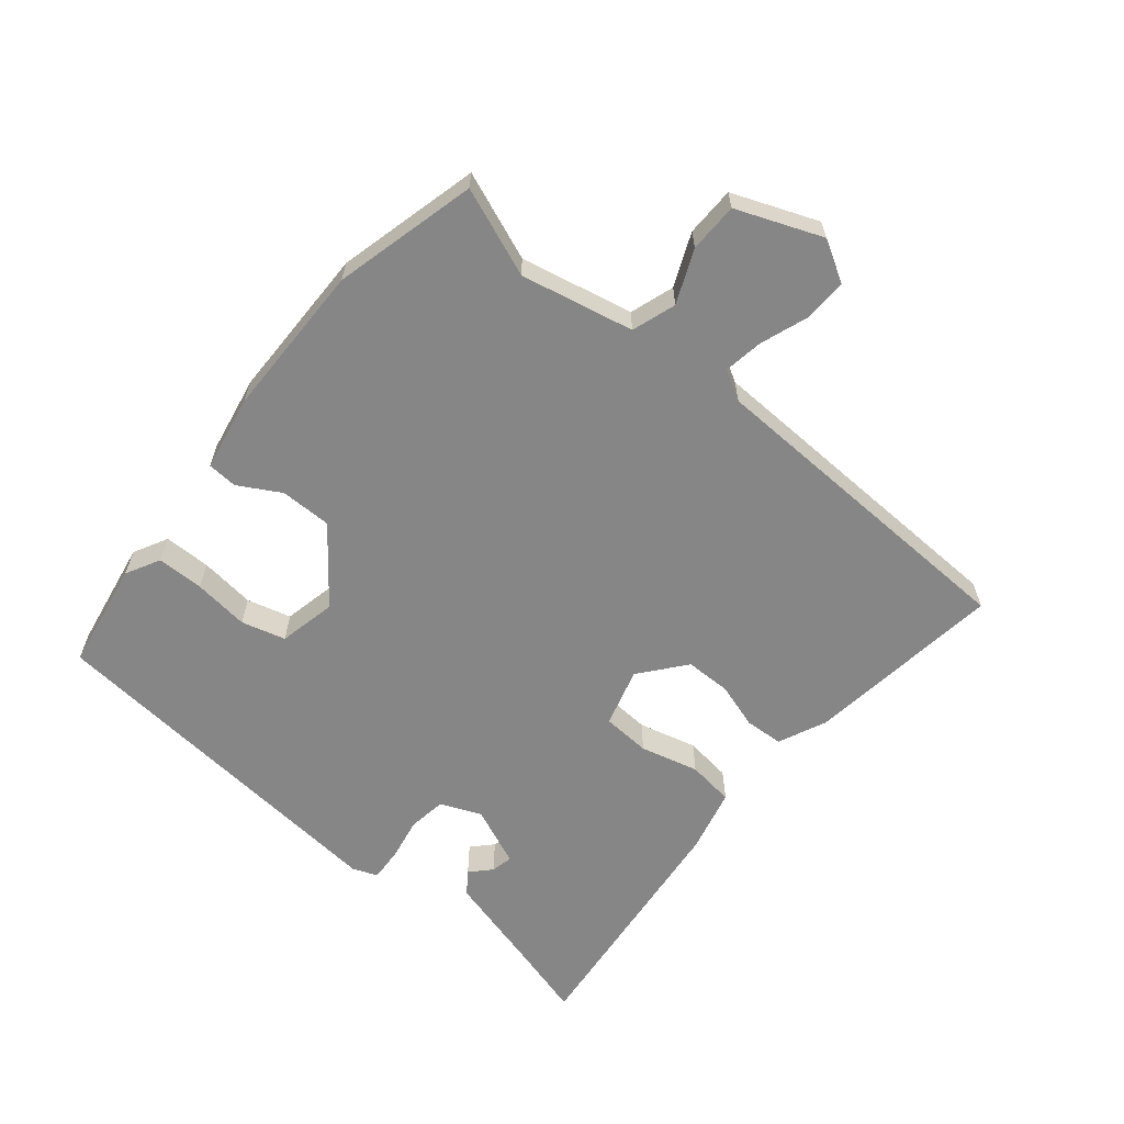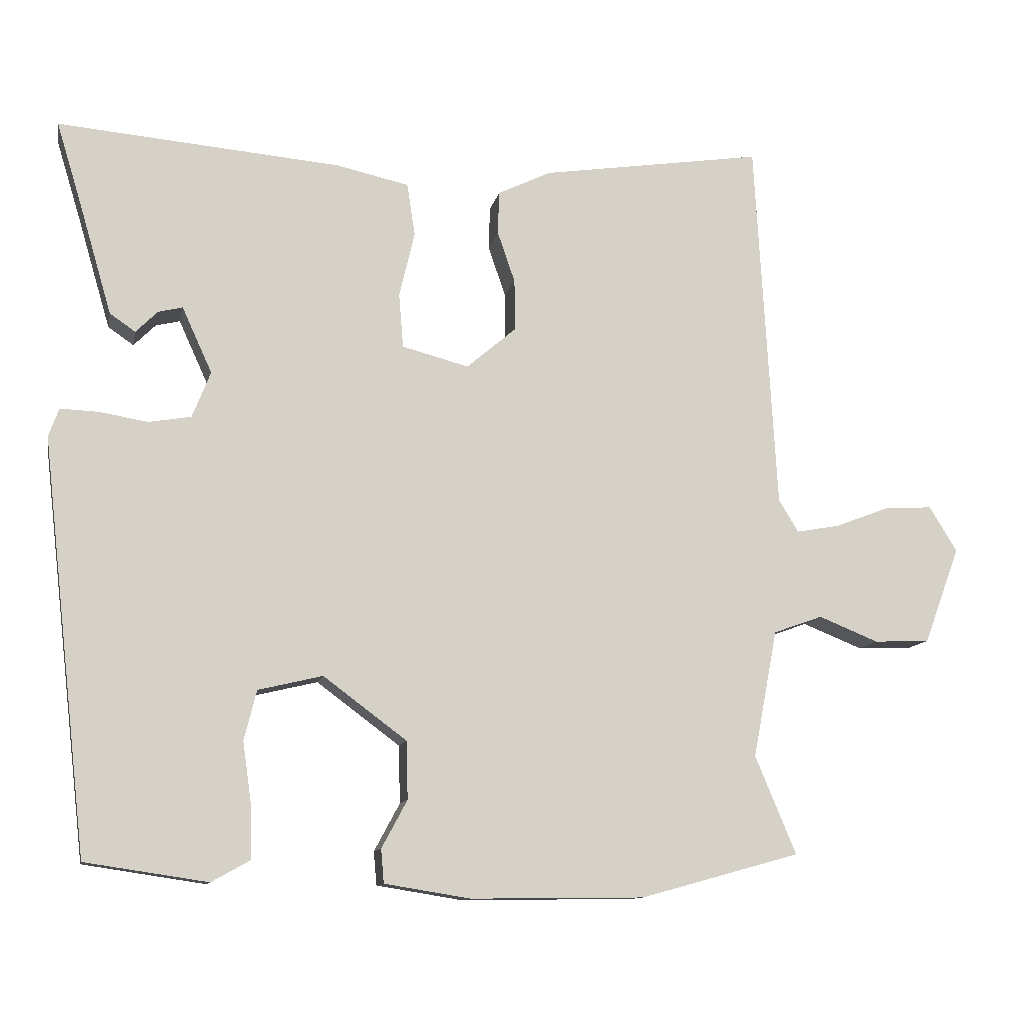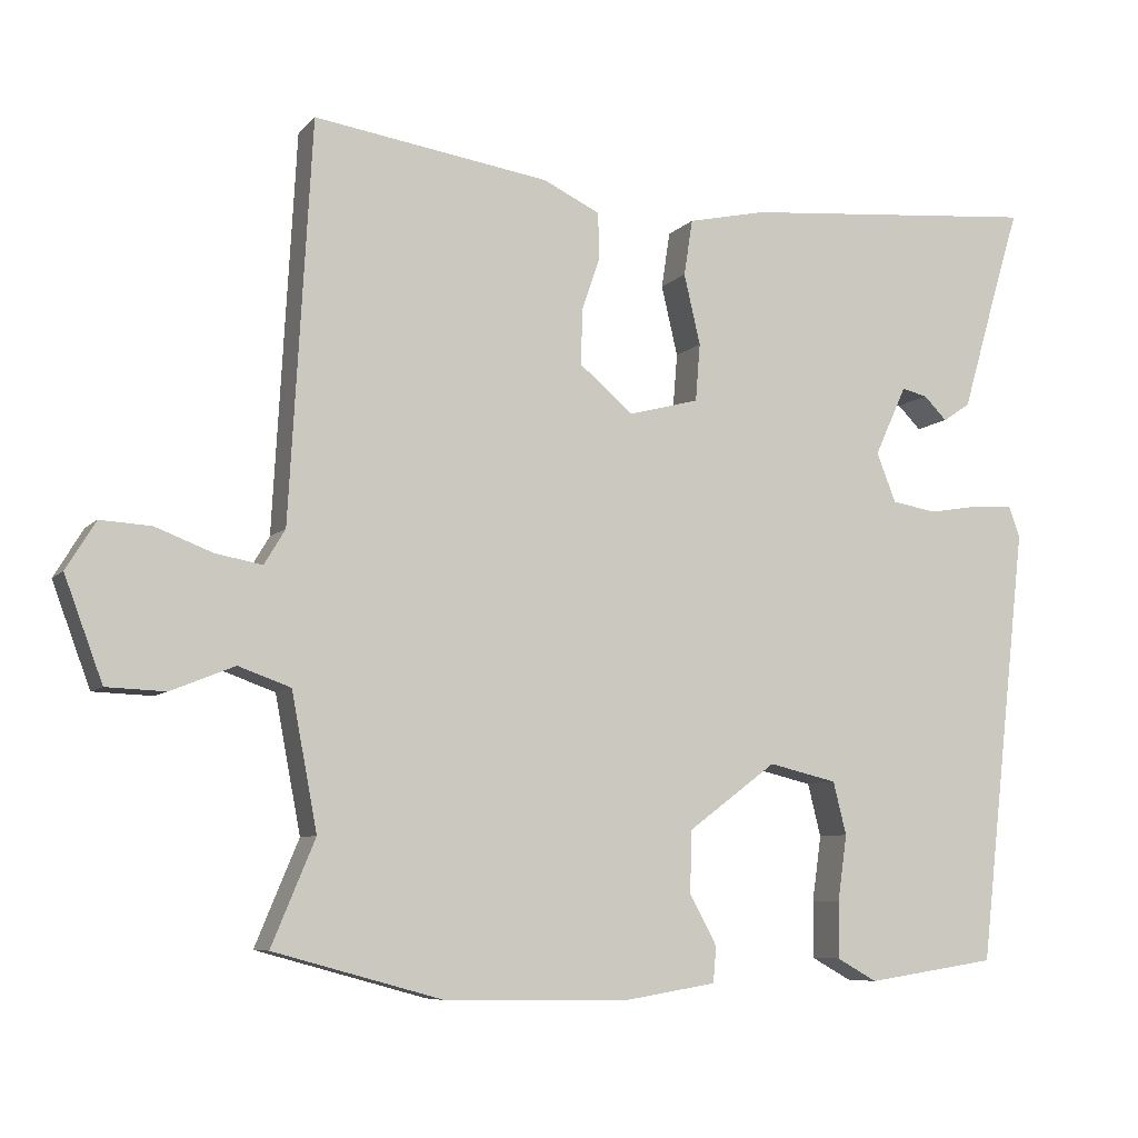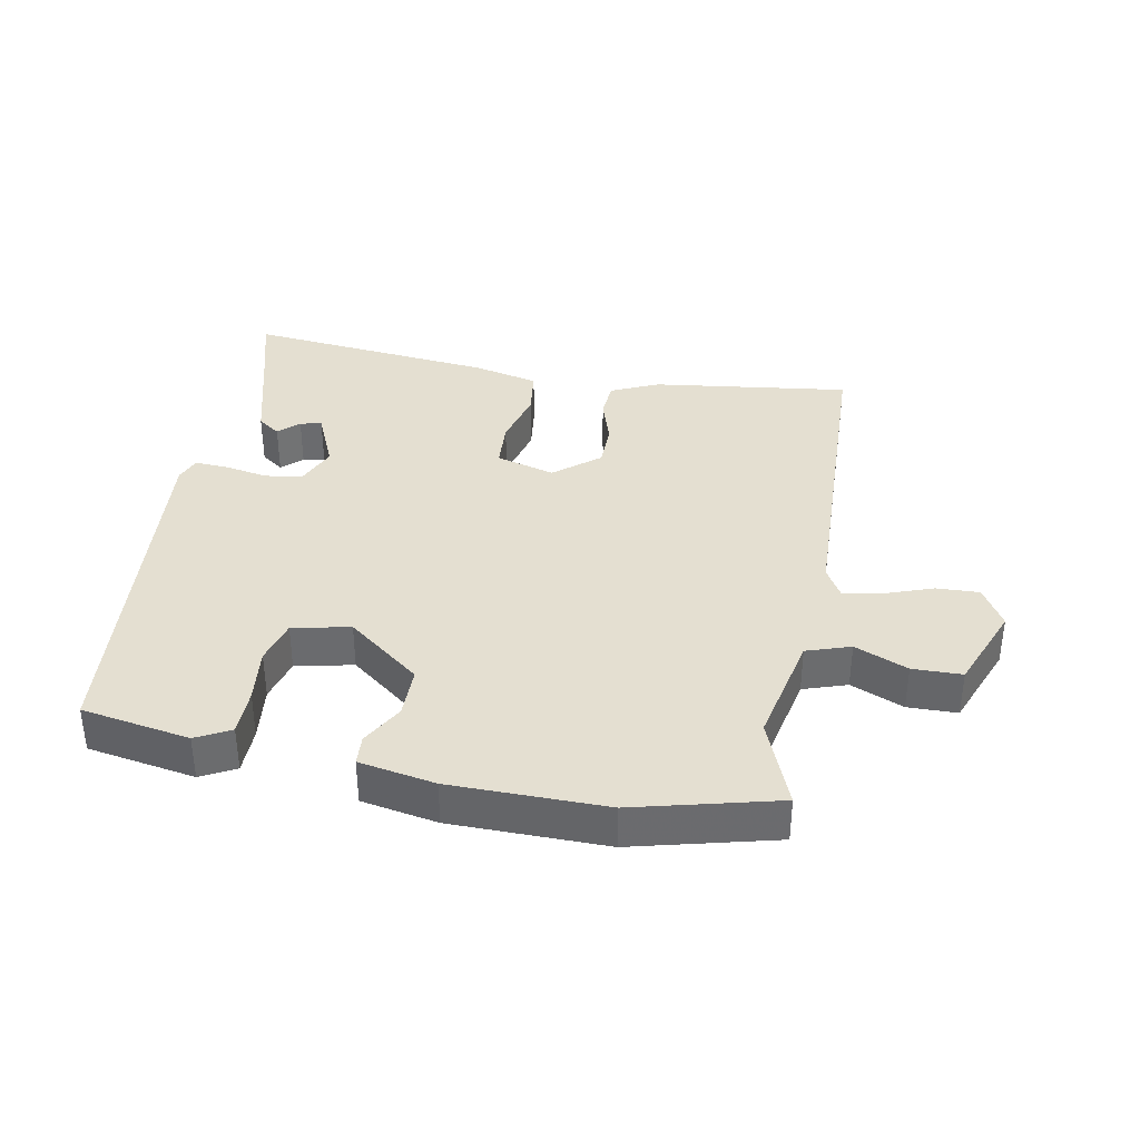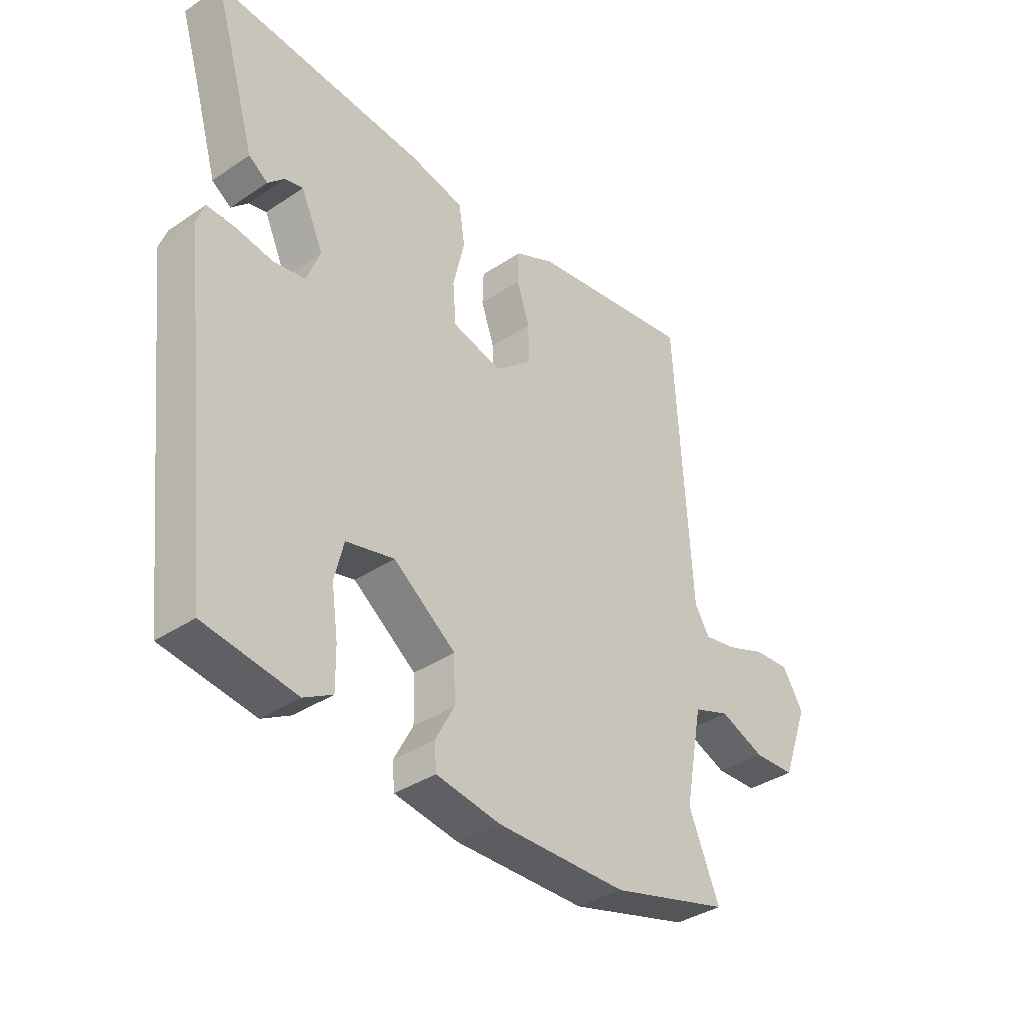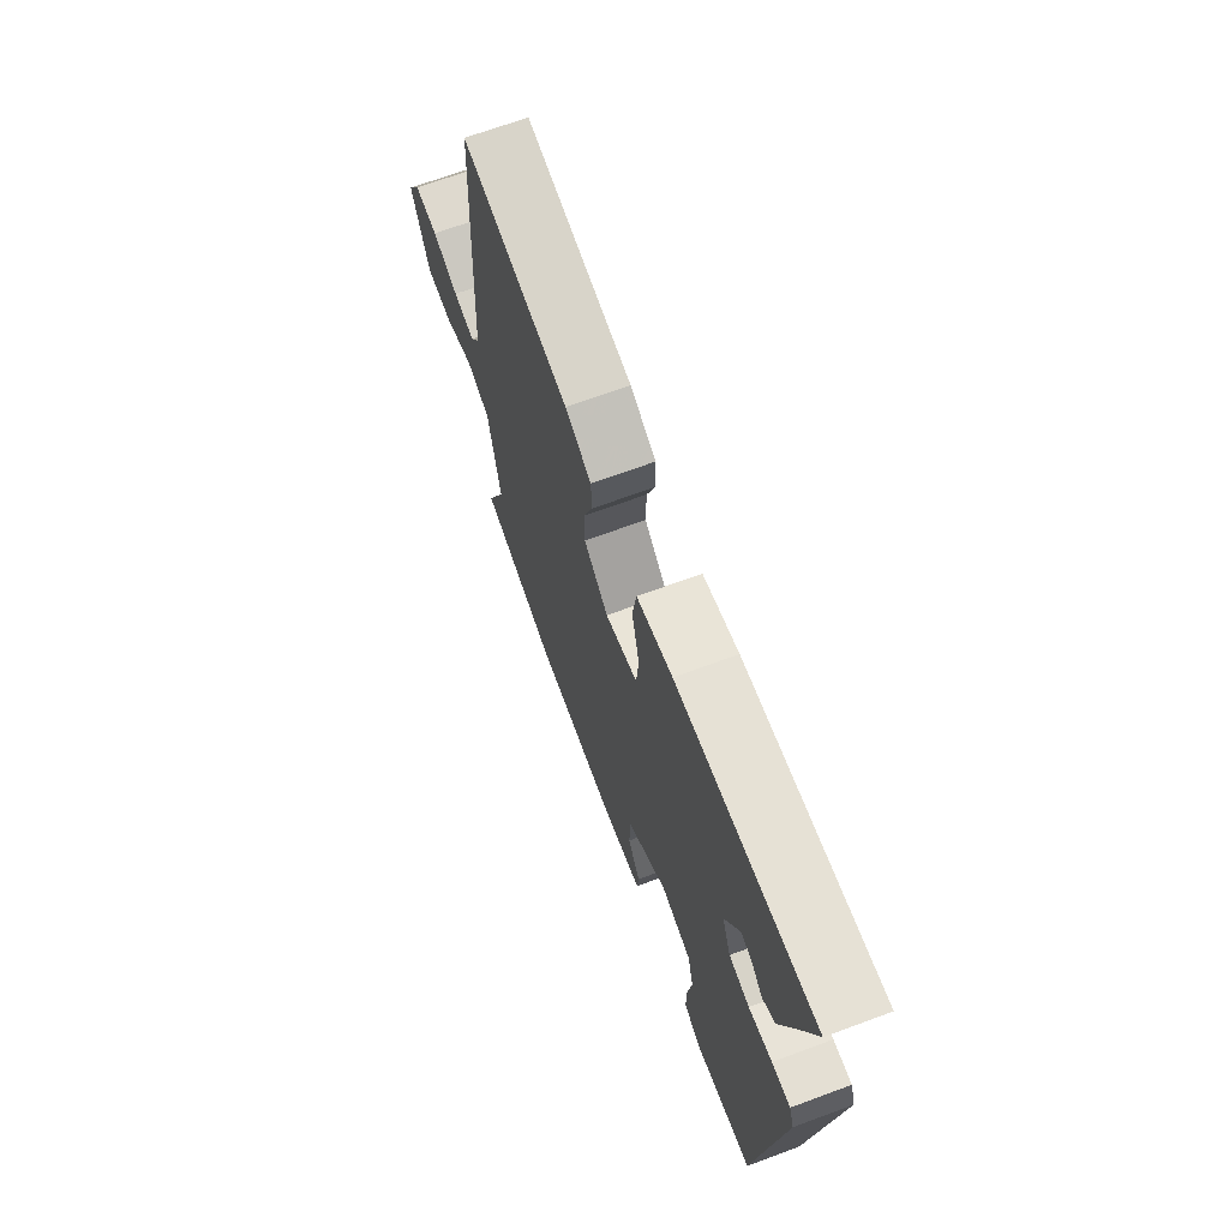
<metadata>
{"format":"obj","ext":"obj","renderer":"f3d","projection":"perspective","resolution":1024,"background":"white","views":[{"elev":-62.1,"azim":-128.3,"up":"+Y"},{"elev":-11.2,"azim":168.7,"up":"+Z"},{"elev":-7.4,"azim":-22.4,"up":"+Z"},{"elev":36.8,"azim":-168.2,"up":"+Y"},{"elev":-36.9,"azim":131.0,"up":"+Z"},{"elev":68.6,"azim":69.7,"up":"+Z"}]}
</metadata>
<code>
v -0.329 0.07 -0.547
v -0.547 0.07 -0.487
v -0.491 0.07 -0.353
v -0.524 0.07 -0.179
v -0.591 0.07 -0.155
v -0.673 0.07 -0.188
v -0.749 0.07 -0.185
v -0.798 0.07 -0.053
v -0.76 0.07 0.009
v -0.694 0.07 0.005
v -0.621 0.07 -0.023
v -0.561 0.07 -0.034
v -0.534 0.07 0.011
v -0.505 0.07 0.521
v -0.202 0.07 0.475
v -0.129 0.07 0.44
v -0.127 0.07 0.381
v -0.151 0.07 0.311
v -0.152 0.07 0.241
v -0.084 0.07 0.183
v 0.007 0.07 0.207
v 0.013 0.07 0.281
v -0.008 0.07 0.371
v 0.003 0.07 0.443
v 0.103 0.07 0.465
v 0.489 0.07 0.498
v 0.455 0.07 0.386
v 0.41 0.07 0.232
v 0.375 0.07 0.208
v 0.345 0.07 0.238
v 0.312 0.07 0.246
v 0.271 0.07 0.156
v 0.296 0.07 0.093
v 0.354 0.07 0.083
v 0.42 0.07 0.094
v 0.472 0.07 0.096
v 0.486 0.07 0.057
v 0.422 0.07 -0.506
v 0.255 0.07 -0.531
v 0.203 0.07 -0.502
v 0.204 0.07 -0.43
v 0.216 0.07 -0.345
v 0.199 0.07 -0.277
v 0.111 0.07 -0.256
v -0.003 0.07 -0.341
v -0.005 0.07 -0.42
v 0.03 0.07 -0.485
v 0.026 0.07 -0.531
v -0.091 0.07 -0.55
v -0.329 0 -0.547
v -0.547 0 -0.487
v -0.491 0 -0.353
v -0.524 0 -0.179
v -0.591 0 -0.155
v -0.673 0 -0.188
v -0.749 0 -0.185
v -0.798 0 -0.053
v -0.76 0 0.009
v -0.694 0 0.005
v -0.621 0 -0.023
v -0.561 0 -0.034
v -0.534 0 0.011
v -0.505 0 0.521
v -0.202 0 0.475
v -0.129 0 0.44
v -0.127 0 0.381
v -0.151 0 0.311
v -0.152 0 0.241
v -0.084 0 0.183
v 0.007 0 0.207
v 0.013 0 0.281
v -0.008 0 0.371
v 0.003 0 0.443
v 0.103 0 0.465
v 0.489 0 0.498
v 0.455 0 0.386
v 0.41 0 0.232
v 0.375 0 0.208
v 0.345 0 0.238
v 0.312 0 0.246
v 0.271 0 0.156
v 0.296 0 0.093
v 0.354 0 0.083
v 0.42 0 0.094
v 0.472 0 0.096
v 0.486 0 0.057
v 0.422 0 -0.506
v 0.255 0 -0.531
v 0.203 0 -0.502
v 0.204 0 -0.43
v 0.216 0 -0.345
v 0.199 0 -0.277
v 0.111 0 -0.256
v -0.003 0 -0.341
v -0.005 0 -0.42
v 0.03 0 -0.485
v 0.026 0 -0.531
v -0.091 0 -0.55
f 1 2 3
f 49 1 3
f 48 49 3
f 47 48 3
f 46 47 3
f 45 46 3 4
f 44 45 4 5
f 40 41 42
f 39 40 42
f 38 39 42
f 37 38 42
f 36 37 42
f 35 36 42
f 34 35 42
f 33 34 42 43
f 32 33 43 44
f 27 28 29 30
f 27 30 31
f 26 27 31
f 25 26 31
f 24 25 31
f 23 24 31
f 22 23 31
f 21 22 31 32
f 16 17 18
f 15 16 18
f 14 15 18
f 13 14 18
f 12 13 18 19
f 9 10 11
f 8 9 11
f 7 8 11
f 6 7 11
f 5 6 11
f 5 11 12
f 44 5 12
f 32 44 12
f 21 32 12
f 20 21 12
f 12 19 20
f 52 51 50
f 52 50 98
f 52 98 97
f 52 97 96
f 52 96 95
f 53 52 95 94
f 54 53 94 93
f 91 90 89
f 91 89 88
f 91 88 87
f 91 87 86
f 91 86 85
f 91 85 84
f 91 84 83
f 92 91 83 82
f 93 92 82 81
f 79 78 77 76
f 80 79 76
f 80 76 75
f 80 75 74
f 80 74 73
f 80 73 72
f 80 72 71
f 81 80 71 70
f 67 66 65
f 67 65 64
f 67 64 63
f 67 63 62
f 68 67 62 61
f 60 59 58
f 60 58 57
f 60 57 56
f 60 56 55
f 60 55 54
f 61 60 54
f 61 54 93
f 61 93 81
f 61 81 70
f 61 70 69
f 69 68 61
f 1 50 51 2
f 2 51 52 3
f 3 52 53 4
f 4 53 54 5
f 5 54 55 6
f 6 55 56 7
f 7 56 57 8
f 8 57 58 9
f 9 58 59 10
f 10 59 60 11
f 11 60 61 12
f 12 61 62 13
f 13 62 63 14
f 14 63 64 15
f 15 64 65 16
f 16 65 66 17
f 17 66 67 18
f 18 67 68 19
f 19 68 69 20
f 20 69 70 21
f 21 70 71 22
f 22 71 72 23
f 23 72 73 24
f 24 73 74 25
f 25 74 75 26
f 26 75 76 27
f 27 76 77 28
f 28 77 78 29
f 29 78 79 30
f 30 79 80 31
f 31 80 81 32
f 32 81 82 33
f 33 82 83 34
f 34 83 84 35
f 35 84 85 36
f 36 85 86 37
f 37 86 87 38
f 38 87 88 39
f 39 88 89 40
f 40 89 90 41
f 41 90 91 42
f 42 91 92 43
f 43 92 93 44
f 44 93 94 45
f 45 94 95 46
f 46 95 96 47
f 47 96 97 48
f 48 97 98 49
f 49 98 50 1

</code>
